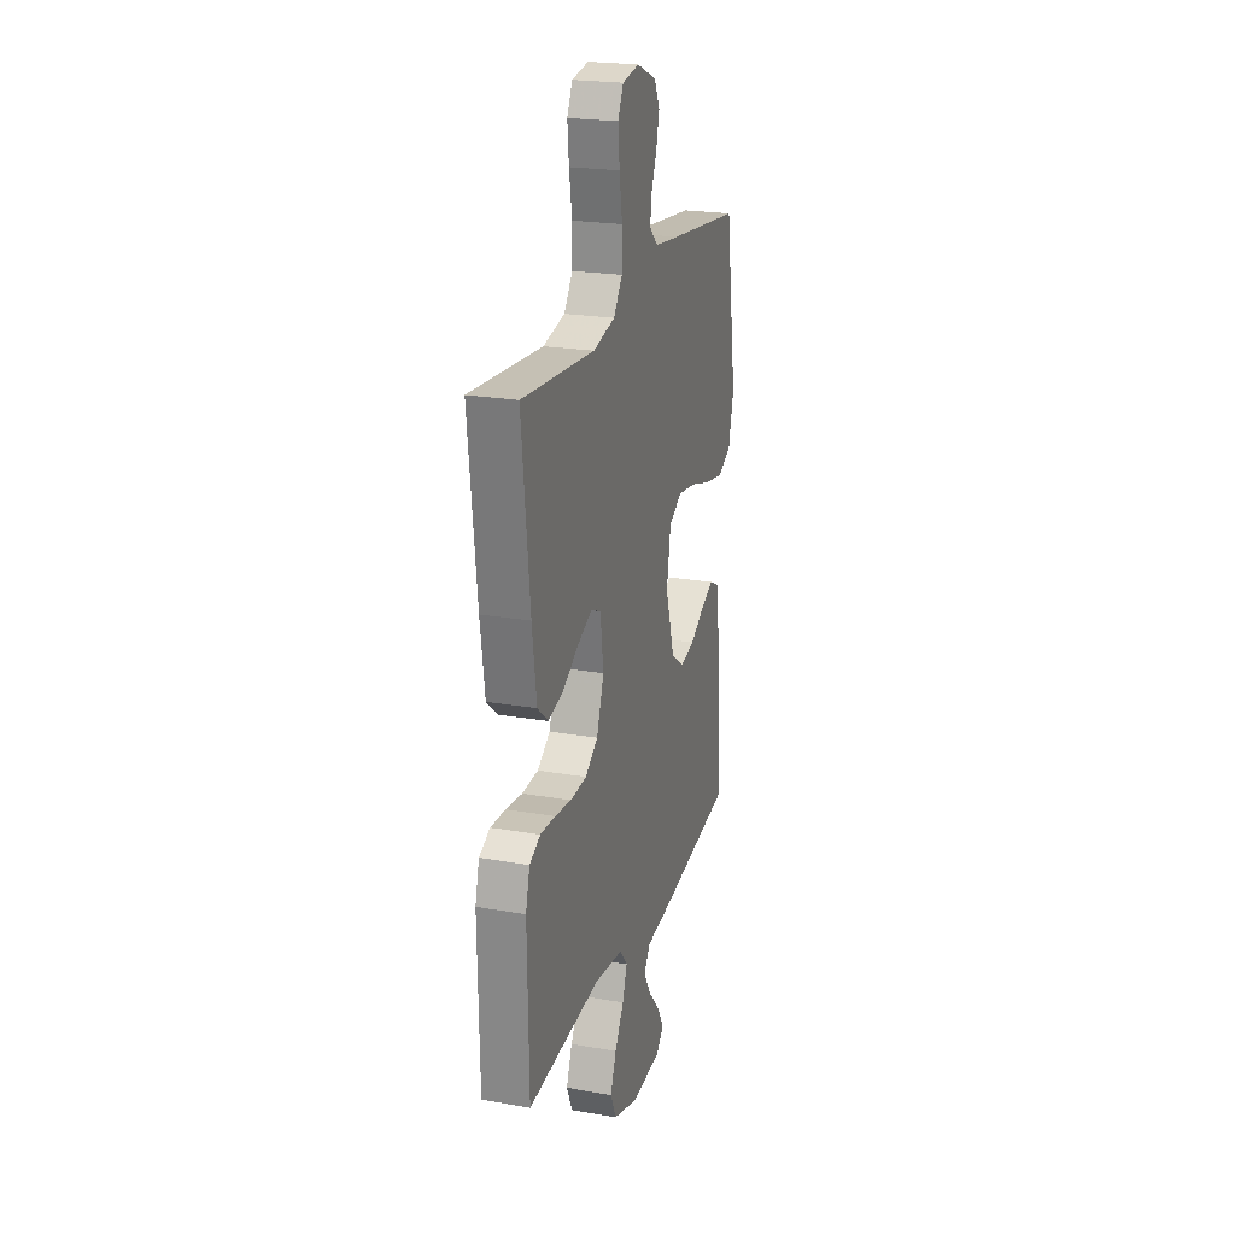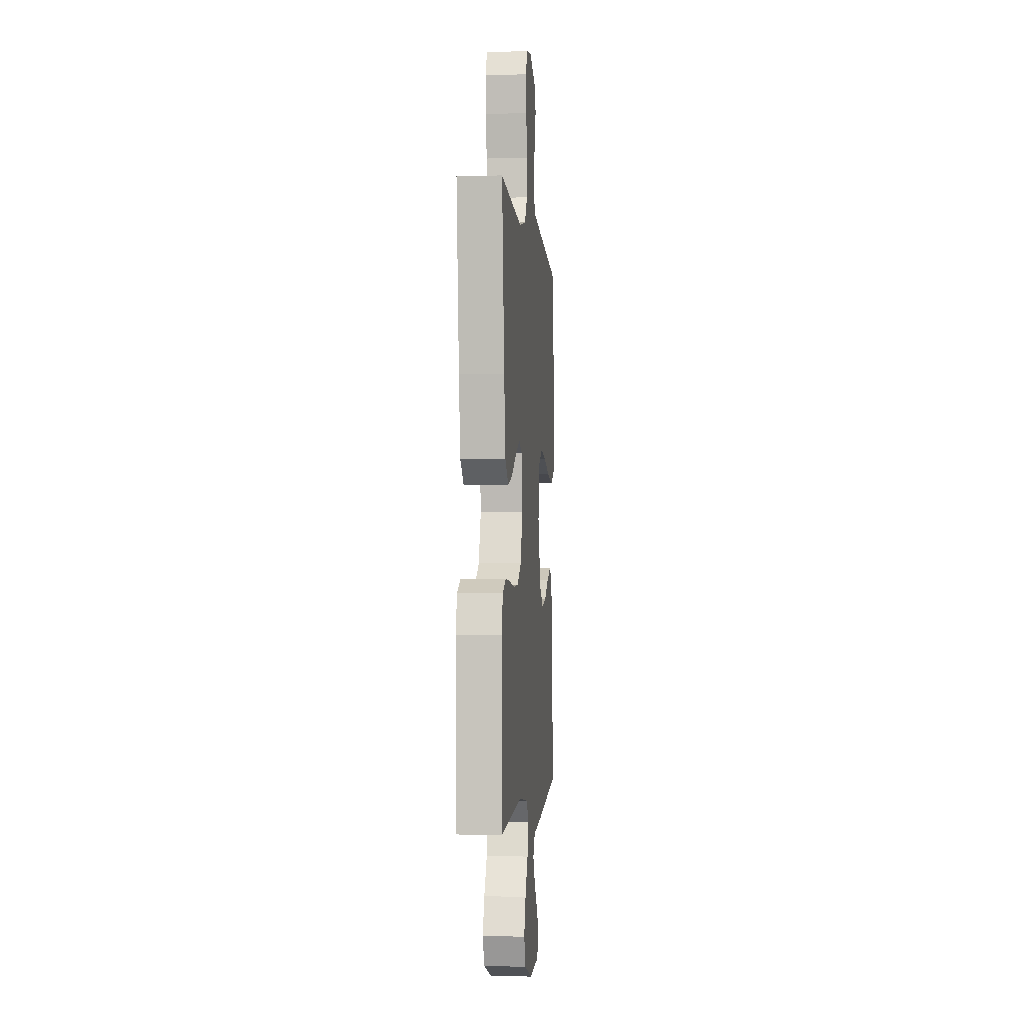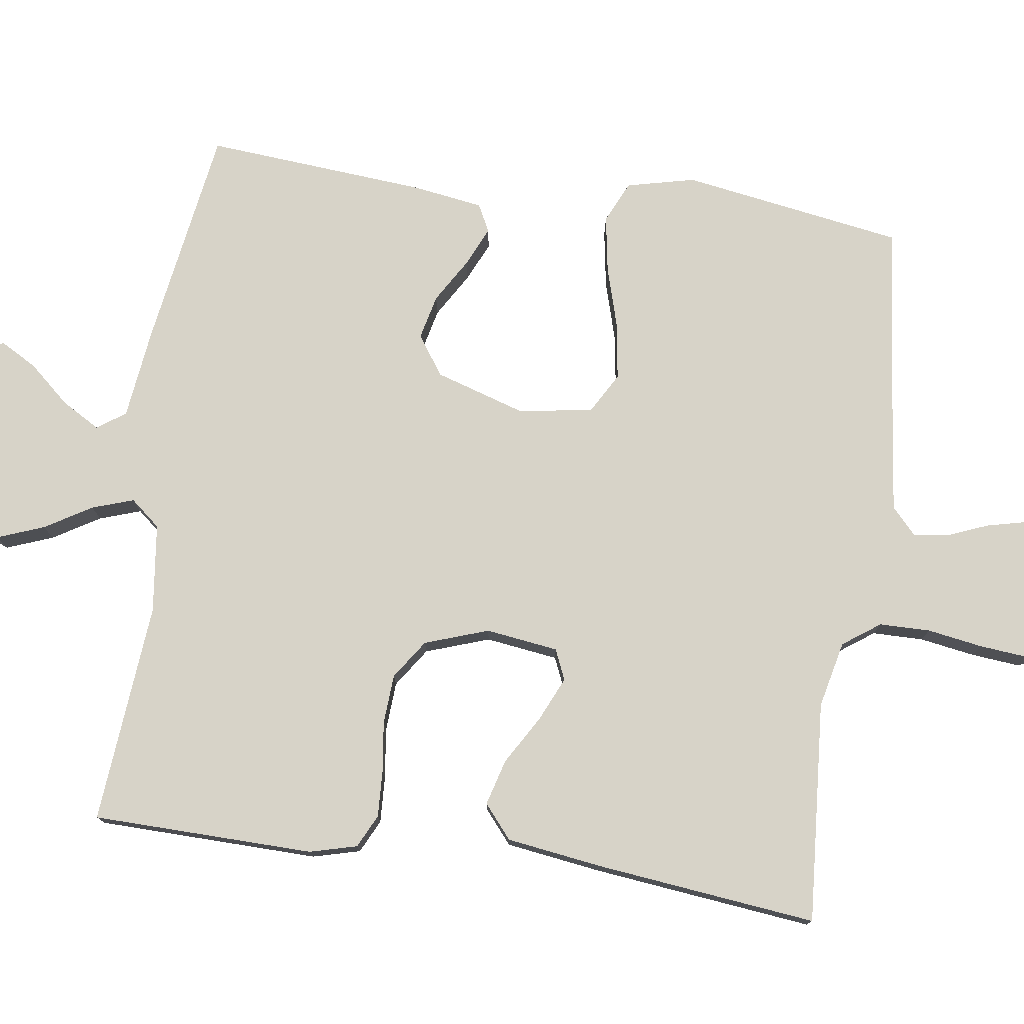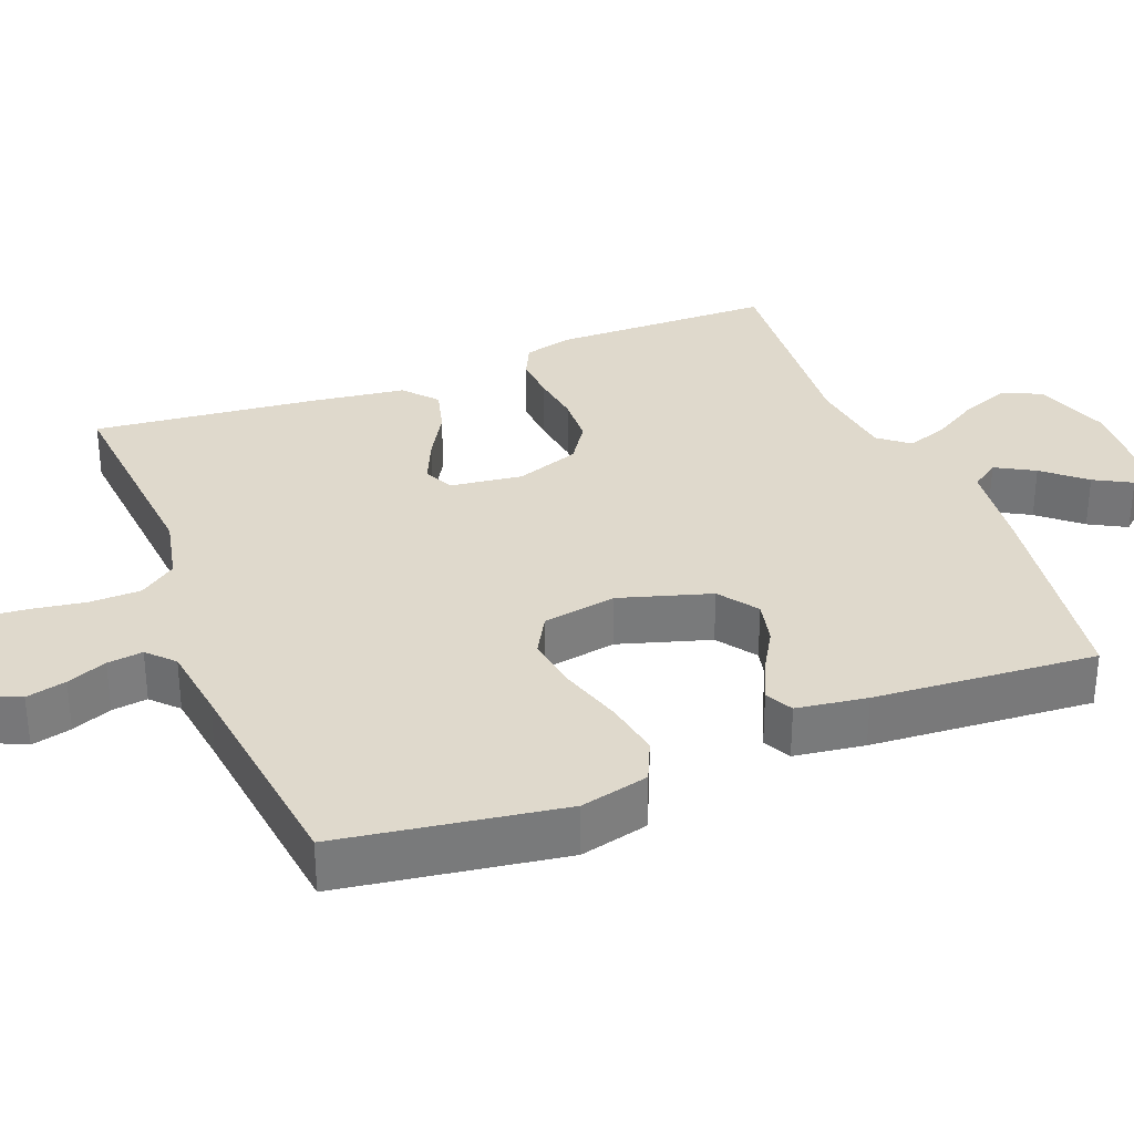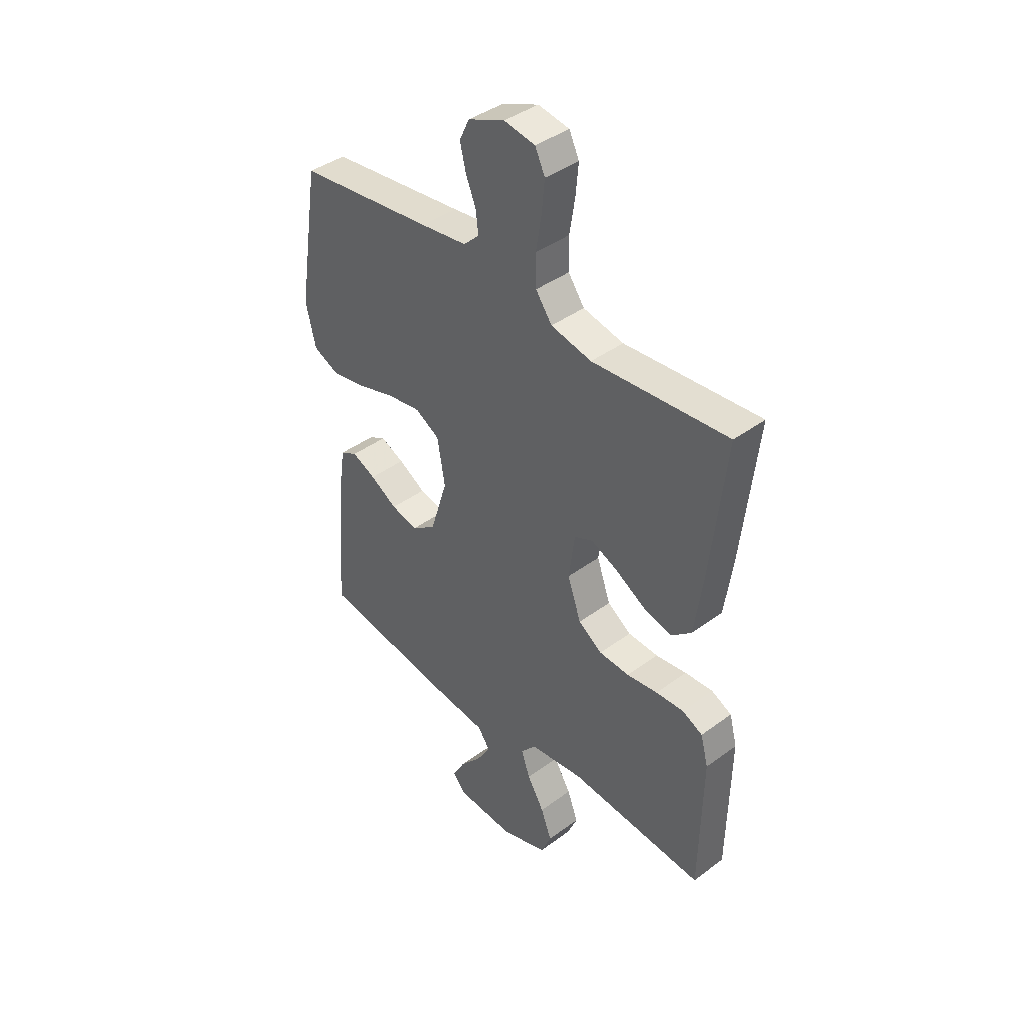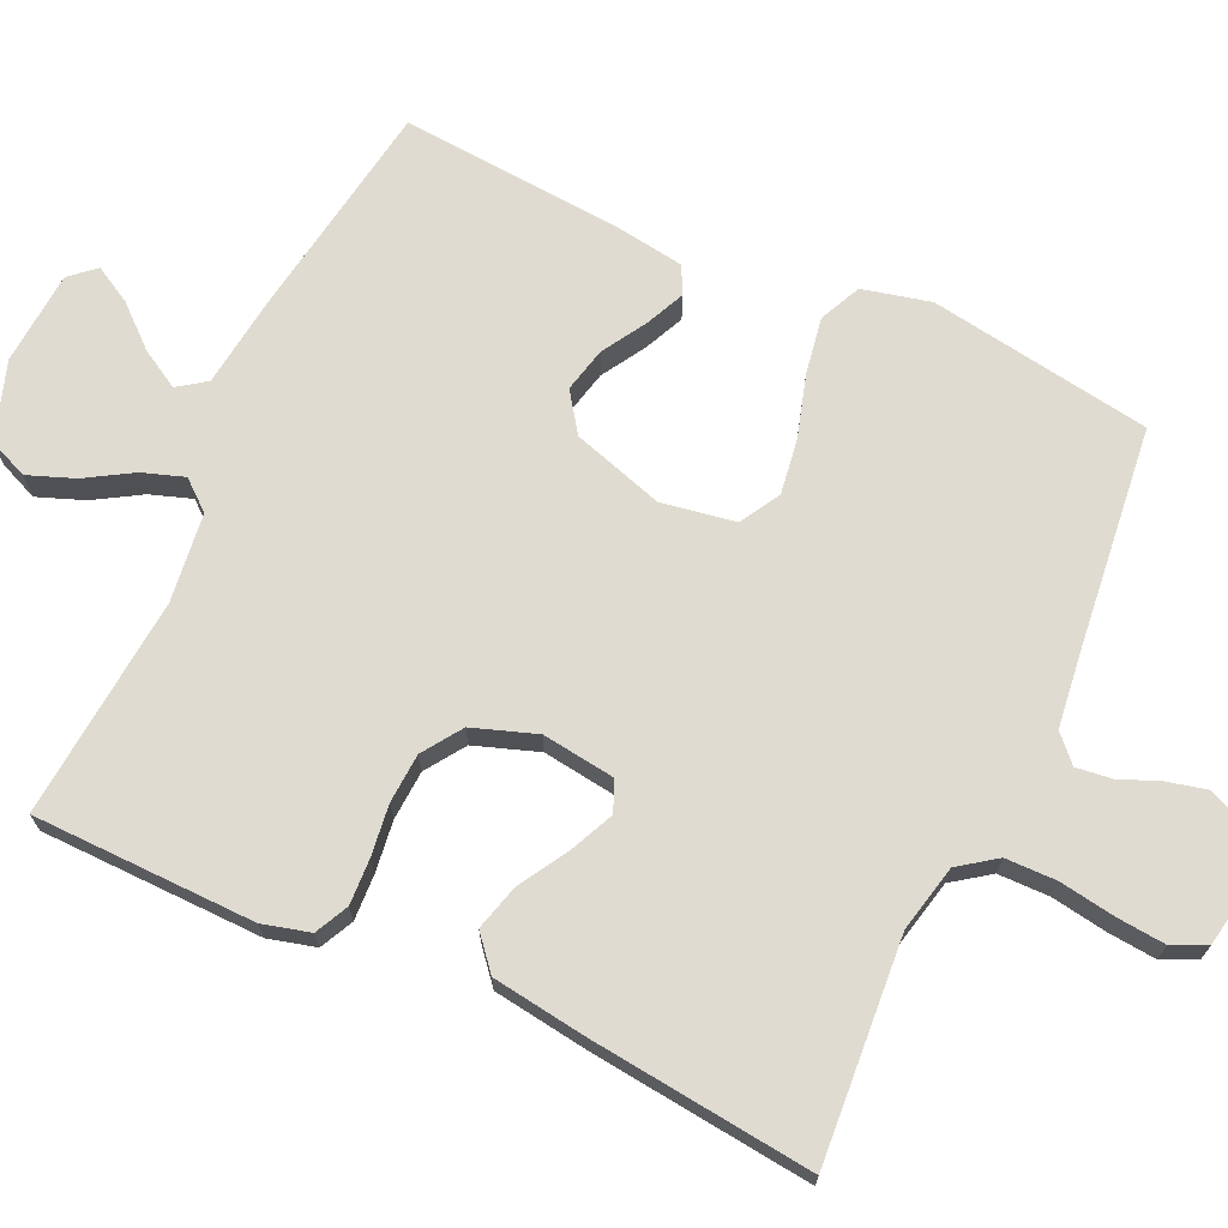
<metadata>
{"format":"obj","ext":"obj","renderer":"f3d","projection":"perspective","resolution":1024,"background":"white","views":[{"elev":22.4,"azim":-73.1,"up":"+Z"},{"elev":-2.3,"azim":-84.5,"up":"+Z"},{"elev":77.0,"azim":-81.8,"up":"+Y"},{"elev":32.3,"azim":68.3,"up":"+Y"},{"elev":40.7,"azim":-132.1,"up":"+Z"},{"elev":70.0,"azim":-65.2,"up":"+Y"}]}
</metadata>
<code>
v -0.5 0.07 0.5
v -0.2 0.07 0.477
v -0.11 0.07 0.497
v -0.074 0.07 0.547
v -0.073 0.07 0.616
v -0.085 0.07 0.691
v -0.091 0.07 0.757
v -0.069 0.07 0.803
v 0 0.07 0.815
v 0.081 0.07 0.782
v 0.103 0.07 0.736
v 0.09 0.07 0.682
v 0.068 0.07 0.628
v 0.062 0.07 0.58
v 0.097 0.07 0.547
v 0.2 0.07 0.534
v 0.5 0.07 0.5
v 0.547 0.07 0.2
v 0.525 0.07 0.108
v 0.469 0.07 0.082
v 0.392 0.07 0.095
v 0.308 0.07 0.12
v 0.233 0.07 0.131
v 0.179 0.07 0.1
v 0.162 0.07 0
v 0.2 0.07 -0.123
v 0.253 0.07 -0.16
v 0.313 0.07 -0.146
v 0.373 0.07 -0.11
v 0.426 0.07 -0.086
v 0.463 0.07 -0.105
v 0.477 0.07 -0.2
v 0.5 0.07 -0.5
v 0.2 0.07 -0.547
v 0.078 0.07 -0.562
v 0.051 0.07 -0.6
v 0.081 0.07 -0.652
v 0.129 0.07 -0.707
v 0.157 0.07 -0.757
v 0.127 0.07 -0.791
v 0 0.07 -0.8
v -0.105 0.07 -0.765
v -0.128 0.07 -0.711
v -0.104 0.07 -0.648
v -0.066 0.07 -0.585
v -0.047 0.07 -0.529
v -0.08 0.07 -0.489
v -0.2 0.07 -0.474
v -0.5 0.07 -0.5
v -0.505 0.07 -0.2
v -0.488 0.07 -0.136
v -0.443 0.07 -0.114
v -0.381 0.07 -0.117
v -0.312 0.07 -0.126
v -0.245 0.07 -0.122
v -0.192 0.07 -0.086
v -0.162 0.07 0
v -0.175 0.07 0.098
v -0.216 0.07 0.116
v -0.276 0.07 0.089
v -0.342 0.07 0.05
v -0.404 0.07 0.033
v -0.449 0.07 0.071
v -0.467 0.07 0.2
v -0.5 0 0.5
v -0.2 0 0.477
v -0.11 0 0.497
v -0.074 0 0.547
v -0.073 0 0.616
v -0.085 0 0.691
v -0.091 0 0.757
v -0.069 0 0.803
v 0 0 0.815
v 0.081 0 0.782
v 0.103 0 0.736
v 0.09 0 0.682
v 0.068 0 0.628
v 0.062 0 0.58
v 0.097 0 0.547
v 0.2 0 0.534
v 0.5 0 0.5
v 0.547 0 0.2
v 0.525 0 0.108
v 0.469 0 0.082
v 0.392 0 0.095
v 0.308 0 0.12
v 0.233 0 0.131
v 0.179 0 0.1
v 0.162 0 0
v 0.2 0 -0.123
v 0.253 0 -0.16
v 0.313 0 -0.146
v 0.373 0 -0.11
v 0.426 0 -0.086
v 0.463 0 -0.105
v 0.477 0 -0.2
v 0.5 0 -0.5
v 0.2 0 -0.547
v 0.078 0 -0.562
v 0.051 0 -0.6
v 0.081 0 -0.652
v 0.129 0 -0.707
v 0.157 0 -0.757
v 0.127 0 -0.791
v 0 0 -0.8
v -0.105 0 -0.765
v -0.128 0 -0.711
v -0.104 0 -0.648
v -0.066 0 -0.585
v -0.047 0 -0.529
v -0.08 0 -0.489
v -0.2 0 -0.474
v -0.5 0 -0.5
v -0.505 0 -0.2
v -0.488 0 -0.136
v -0.443 0 -0.114
v -0.381 0 -0.117
v -0.312 0 -0.126
v -0.245 0 -0.122
v -0.192 0 -0.086
v -0.162 0 0
v -0.175 0 0.098
v -0.216 0 0.116
v -0.276 0 0.089
v -0.342 0 0.05
v -0.404 0 0.033
v -0.449 0 0.071
v -0.467 0 0.2
f 64 1 2
f 63 64 2
f 62 63 2
f 61 62 2
f 60 61 2
f 59 60 2 3
f 58 59 3 4
f 57 58 4
f 52 53 54
f 51 52 54
f 50 51 54
f 49 50 54
f 48 49 54
f 47 48 54 55
f 46 47 55 56
f 43 44 45
f 42 43 45
f 41 42 45
f 40 41 45
f 39 40 45
f 38 39 45
f 37 38 45
f 36 37 45 46
f 46 56 57
f 36 46 57
f 35 36 57
f 33 34 35
f 32 33 35
f 31 32 35
f 30 31 35
f 29 30 35
f 28 29 35
f 20 21 22
f 19 20 22
f 18 19 22
f 17 18 22
f 16 17 22
f 15 16 22 23
f 14 15 23 24
f 11 12 13
f 10 11 13
f 9 10 13
f 8 9 13
f 7 8 13
f 6 7 13
f 5 6 13
f 4 5 13 14
f 14 24 25
f 4 14 25
f 57 4 25
f 27 28 35
f 26 27 35 57
f 25 26 57
f 66 65 128
f 66 128 127
f 66 127 126
f 66 126 125
f 66 125 124
f 67 66 124 123
f 68 67 123 122
f 68 122 121
f 118 117 116
f 118 116 115
f 118 115 114
f 118 114 113
f 118 113 112
f 119 118 112 111
f 120 119 111 110
f 109 108 107
f 109 107 106
f 109 106 105
f 109 105 104
f 109 104 103
f 109 103 102
f 109 102 101
f 110 109 101 100
f 121 120 110
f 121 110 100
f 121 100 99
f 99 98 97
f 99 97 96
f 99 96 95
f 99 95 94
f 99 94 93
f 99 93 92
f 86 85 84
f 86 84 83
f 86 83 82
f 86 82 81
f 86 81 80
f 87 86 80 79
f 88 87 79 78
f 77 76 75
f 77 75 74
f 77 74 73
f 77 73 72
f 77 72 71
f 77 71 70
f 77 70 69
f 78 77 69 68
f 89 88 78
f 89 78 68
f 89 68 121
f 99 92 91
f 121 99 91 90
f 121 90 89
f 1 65 66 2
f 2 66 67 3
f 3 67 68 4
f 4 68 69 5
f 5 69 70 6
f 6 70 71 7
f 7 71 72 8
f 8 72 73 9
f 9 73 74 10
f 10 74 75 11
f 11 75 76 12
f 12 76 77 13
f 13 77 78 14
f 14 78 79 15
f 15 79 80 16
f 16 80 81 17
f 17 81 82 18
f 18 82 83 19
f 19 83 84 20
f 20 84 85 21
f 21 85 86 22
f 22 86 87 23
f 23 87 88 24
f 24 88 89 25
f 25 89 90 26
f 26 90 91 27
f 27 91 92 28
f 28 92 93 29
f 29 93 94 30
f 30 94 95 31
f 31 95 96 32
f 32 96 97 33
f 33 97 98 34
f 34 98 99 35
f 35 99 100 36
f 36 100 101 37
f 37 101 102 38
f 38 102 103 39
f 39 103 104 40
f 40 104 105 41
f 41 105 106 42
f 42 106 107 43
f 43 107 108 44
f 44 108 109 45
f 45 109 110 46
f 46 110 111 47
f 47 111 112 48
f 48 112 113 49
f 49 113 114 50
f 50 114 115 51
f 51 115 116 52
f 52 116 117 53
f 53 117 118 54
f 54 118 119 55
f 55 119 120 56
f 56 120 121 57
f 57 121 122 58
f 58 122 123 59
f 59 123 124 60
f 60 124 125 61
f 61 125 126 62
f 62 126 127 63
f 63 127 128 64
f 64 128 65 1

</code>
